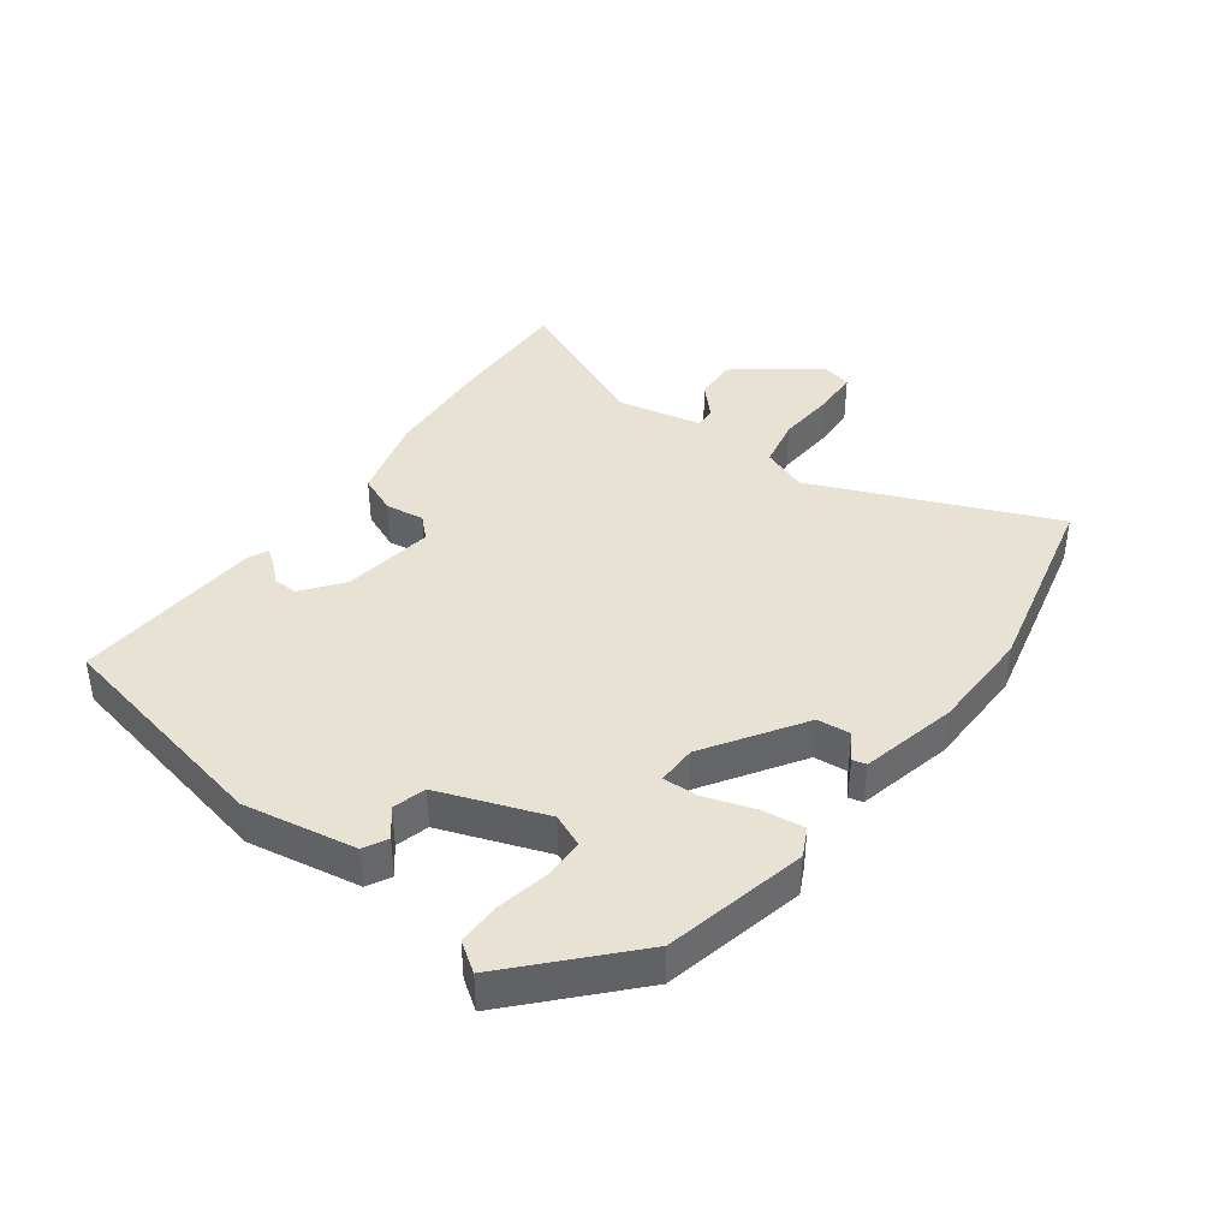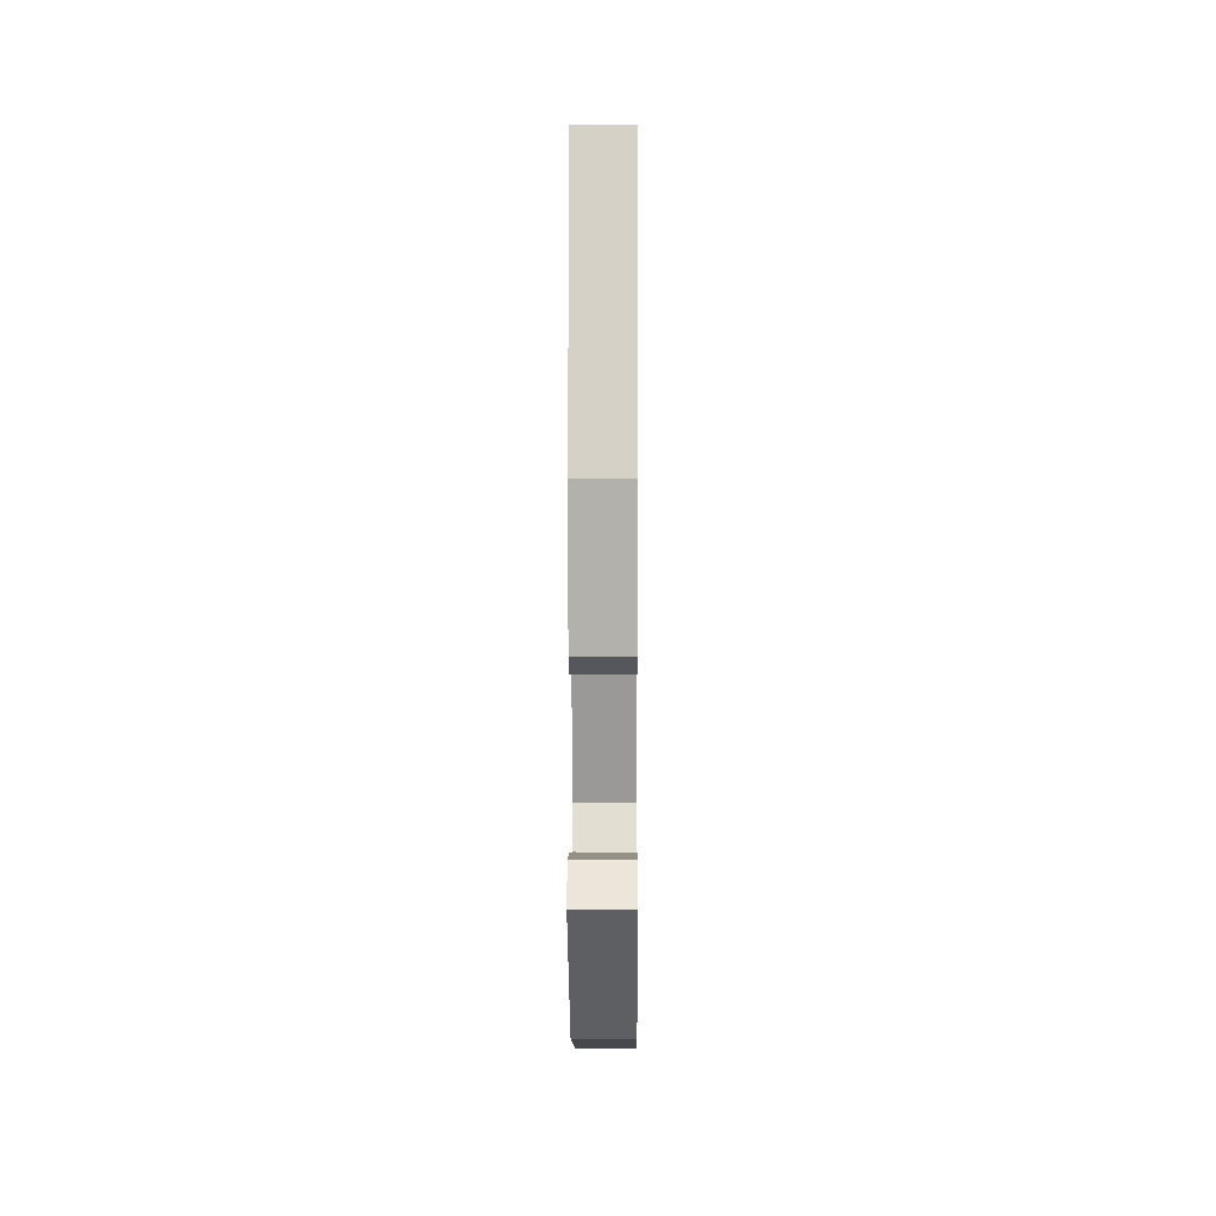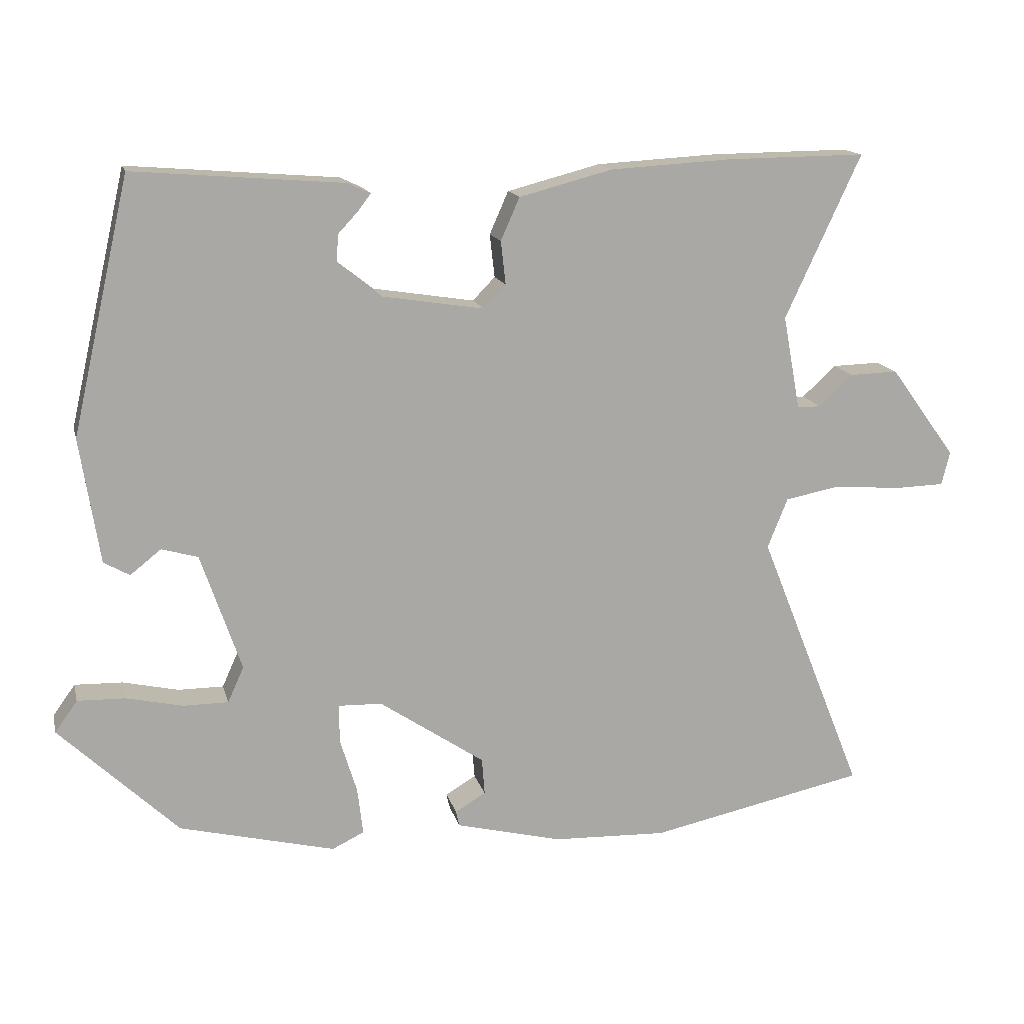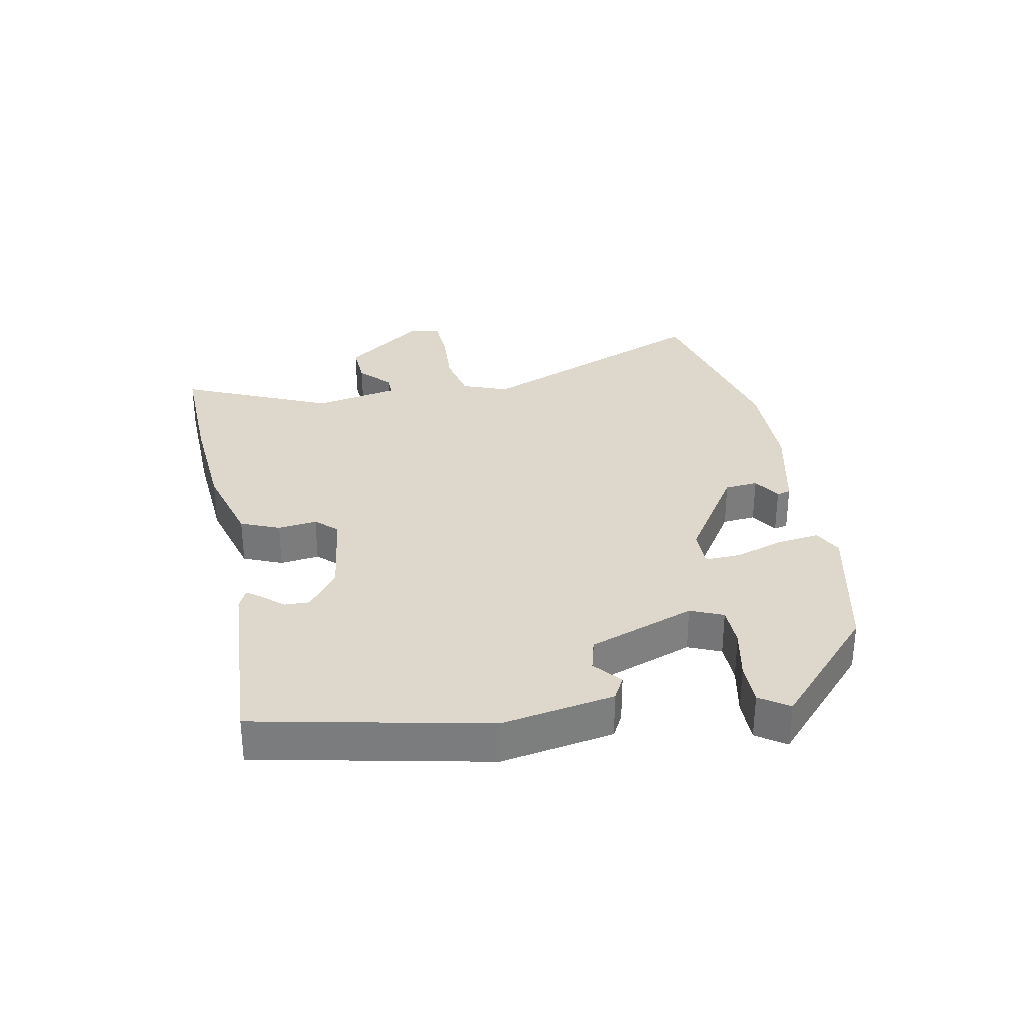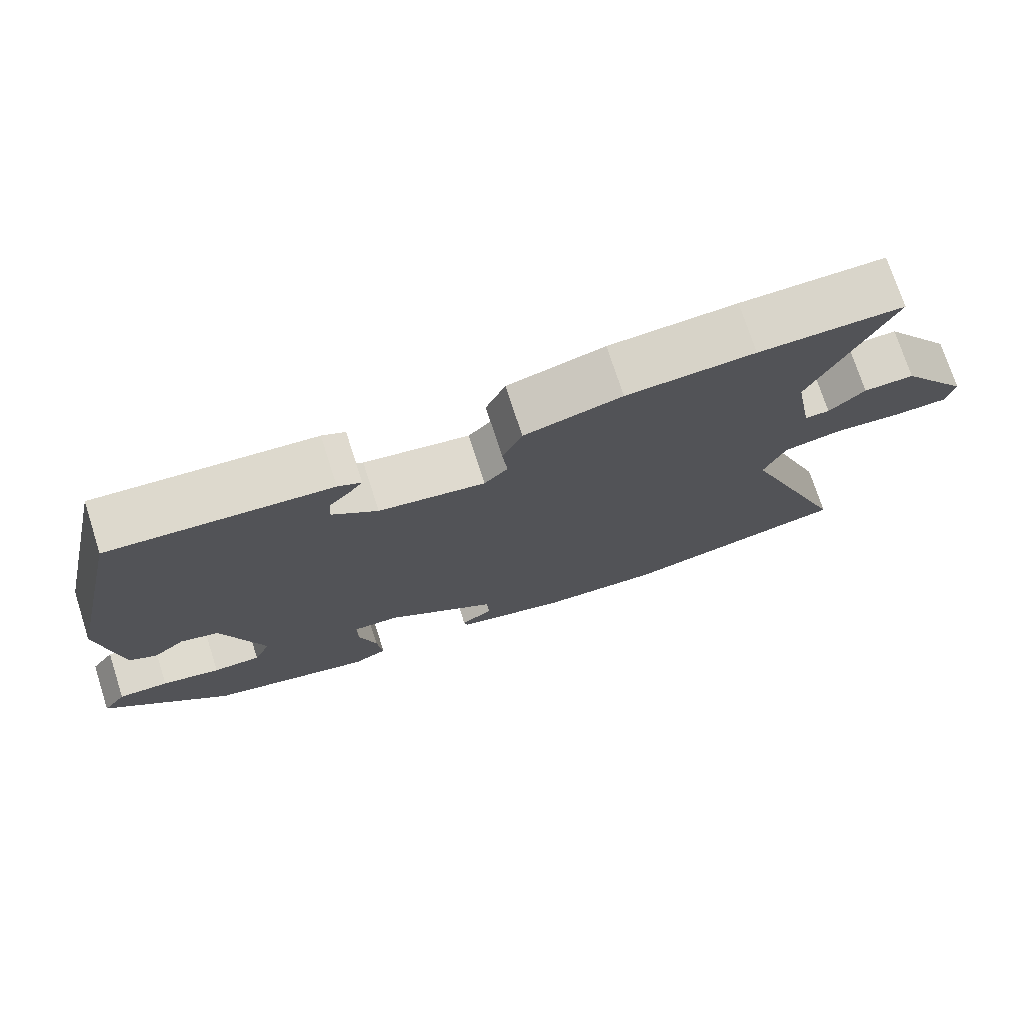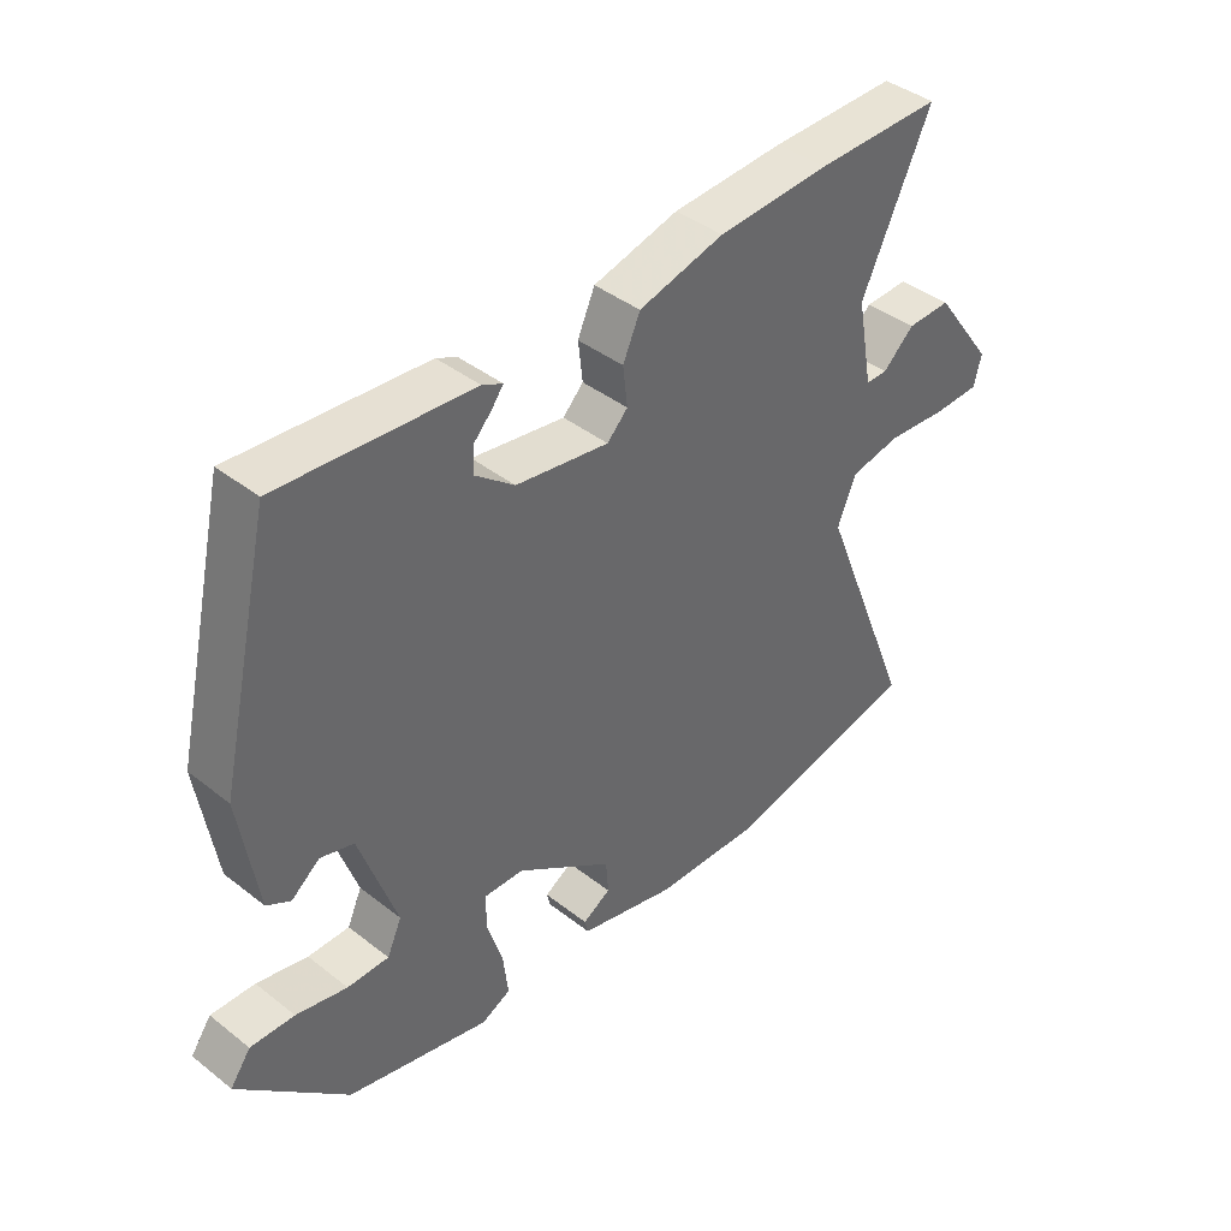
<metadata>
{"format":"obj","ext":"obj","renderer":"f3d","projection":"perspective","resolution":1024,"background":"white","views":[{"elev":40.0,"azim":125.5,"up":"+Y"},{"elev":2.1,"azim":90.5,"up":"+Z"},{"elev":15.0,"azim":166.6,"up":"+Z"},{"elev":31.3,"azim":77.9,"up":"+Y"},{"elev":74.1,"azim":162.1,"up":"+Z"},{"elev":41.0,"azim":133.6,"up":"+Z"}]}
</metadata>
<code>
v 0.398 0.07 0.505
v 0.481 0.07 0.141
v 0.453 0.07 -0.038
v 0.416 0.07 -0.059
v 0.372 0.07 -0.024
v 0.32 0.07 -0.039
v 0.262 0.07 -0.208
v 0.285 0.07 -0.259
v 0.35 0.07 -0.259
v 0.43 0.07 -0.241
v 0.499 0.07 -0.239
v 0.531 0.07 -0.284
v 0.361 0.07 -0.447
v 0.138 0.07 -0.502
v 0.092 0.07 -0.48
v 0.1 0.07 -0.412
v 0.124 0.07 -0.334
v 0.125 0.07 -0.278
v 0.062 0.07 -0.28
v -0.089 0.07 -0.382
v -0.093 0.07 -0.435
v -0.049 0.07 -0.461
v -0.054 0.07 -0.483
v -0.206 0.07 -0.521
v -0.371 0.07 -0.527
v -0.682 0.07 -0.461
v -0.53 0.07 -0.08
v -0.559 0.07 -0.008
v -0.639 0.07 0.007
v -0.734 0.07 -0.001
v -0.806 0.07 0.001
v -0.818 0.07 0.049
v -0.723 0.07 0.179
v -0.654 0.07 0.177
v -0.605 0.07 0.132
v -0.571 0.07 0.132
v -0.546 0.07 0.267
v -0.655 0.07 0.502
v -0.456 0.07 0.5
v -0.28 0.07 0.49
v -0.146 0.07 0.455
v -0.119 0.07 0.394
v -0.126 0.07 0.332
v -0.094 0.07 0.299
v 0.052 0.07 0.322
v 0.114 0.07 0.371
v 0.112 0.07 0.411
v 0.083 0.07 0.442
v 0.065 0.07 0.466
v 0.097 0.07 0.481
v 0.398 0 0.505
v 0.481 0 0.141
v 0.453 0 -0.038
v 0.416 0 -0.059
v 0.372 0 -0.024
v 0.32 0 -0.039
v 0.262 0 -0.208
v 0.285 0 -0.259
v 0.35 0 -0.259
v 0.43 0 -0.241
v 0.499 0 -0.239
v 0.531 0 -0.284
v 0.361 0 -0.447
v 0.138 0 -0.502
v 0.092 0 -0.48
v 0.1 0 -0.412
v 0.124 0 -0.334
v 0.125 0 -0.278
v 0.062 0 -0.28
v -0.089 0 -0.382
v -0.093 0 -0.435
v -0.049 0 -0.461
v -0.054 0 -0.483
v -0.206 0 -0.521
v -0.371 0 -0.527
v -0.682 0 -0.461
v -0.53 0 -0.08
v -0.559 0 -0.008
v -0.639 0 0.007
v -0.734 0 -0.001
v -0.806 0 0.001
v -0.818 0 0.049
v -0.723 0 0.179
v -0.654 0 0.177
v -0.605 0 0.132
v -0.571 0 0.132
v -0.546 0 0.267
v -0.655 0 0.502
v -0.456 0 0.5
v -0.28 0 0.49
v -0.146 0 0.455
v -0.119 0 0.394
v -0.126 0 0.332
v -0.094 0 0.299
v 0.052 0 0.322
v 0.114 0 0.371
v 0.112 0 0.411
v 0.083 0 0.442
v 0.065 0 0.466
v 0.097 0 0.481
f 47 48 49 50
f 47 50 1 2
f 46 47 2 3
f 45 46 3 4
f 40 41 42 43
f 40 43 44
f 37 38 39 40
f 36 37 40 44
f 32 33 34 35
f 32 35 36
f 29 30 31 32
f 28 29 32 36
f 27 28 36 44
f 21 22 23 24
f 20 21 24 25
f 19 20 25 26
f 14 15 16 17
f 14 17 18
f 13 14 18
f 12 13 18
f 9 10 11 12
f 8 9 12 18
f 7 8 18 19
f 45 4 5
f 45 5 6
f 26 27 44 45
f 19 26 45
f 6 7 19 45
f 100 99 98 97
f 52 51 100 97
f 53 52 97 96
f 54 53 96 95
f 93 92 91 90
f 94 93 90
f 90 89 88 87
f 94 90 87 86
f 85 84 83 82
f 86 85 82
f 82 81 80 79
f 86 82 79 78
f 94 86 78 77
f 74 73 72 71
f 75 74 71 70
f 76 75 70 69
f 67 66 65 64
f 68 67 64
f 68 64 63
f 68 63 62
f 62 61 60 59
f 68 62 59 58
f 69 68 58 57
f 55 54 95
f 56 55 95
f 95 94 77 76
f 95 76 69
f 95 69 57 56
f 1 51 52 2
f 2 52 53 3
f 3 53 54 4
f 4 54 55 5
f 5 55 56 6
f 6 56 57 7
f 7 57 58 8
f 8 58 59 9
f 9 59 60 10
f 10 60 61 11
f 11 61 62 12
f 12 62 63 13
f 13 63 64 14
f 14 64 65 15
f 15 65 66 16
f 16 66 67 17
f 17 67 68 18
f 18 68 69 19
f 19 69 70 20
f 20 70 71 21
f 21 71 72 22
f 22 72 73 23
f 23 73 74 24
f 24 74 75 25
f 25 75 76 26
f 26 76 77 27
f 27 77 78 28
f 28 78 79 29
f 29 79 80 30
f 30 80 81 31
f 31 81 82 32
f 32 82 83 33
f 33 83 84 34
f 34 84 85 35
f 35 85 86 36
f 36 86 87 37
f 37 87 88 38
f 38 88 89 39
f 39 89 90 40
f 40 90 91 41
f 41 91 92 42
f 42 92 93 43
f 43 93 94 44
f 44 94 95 45
f 45 95 96 46
f 46 96 97 47
f 47 97 98 48
f 48 98 99 49
f 49 99 100 50
f 50 100 51 1

</code>
